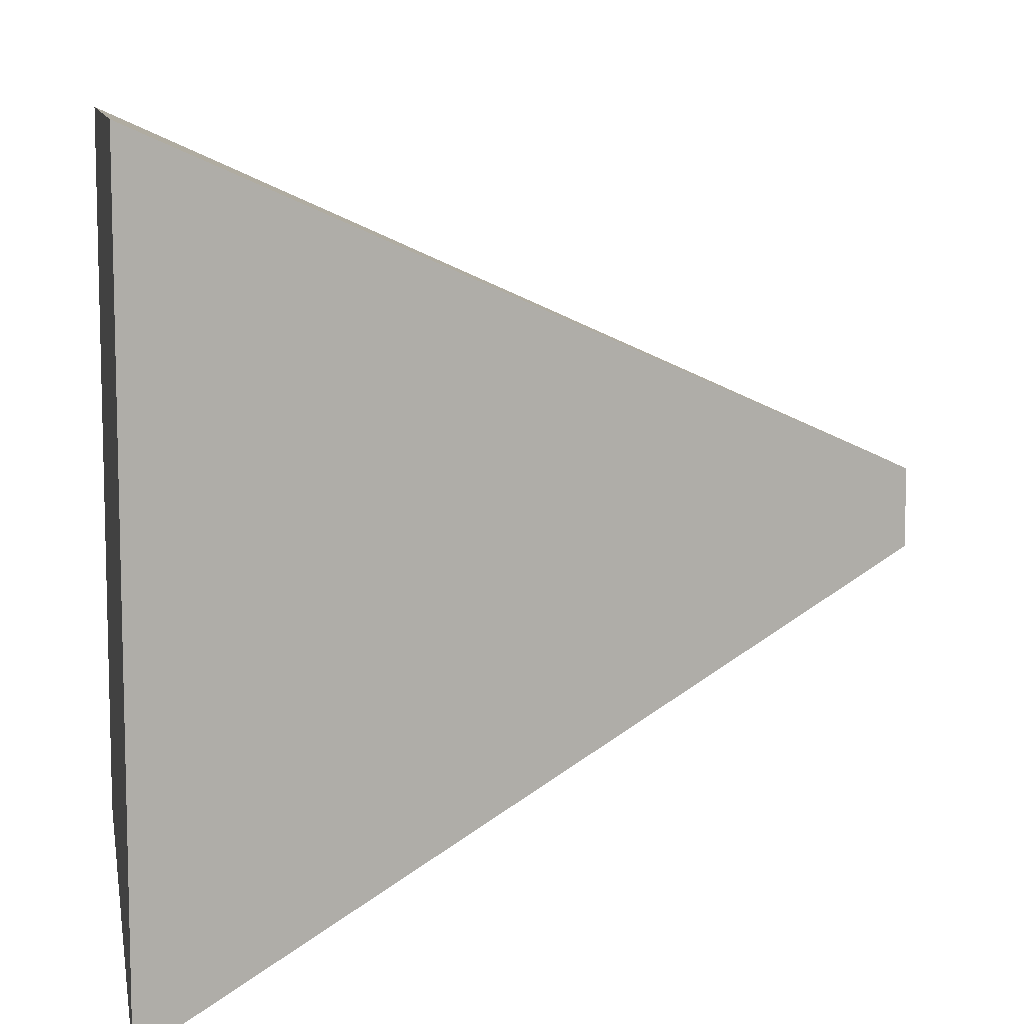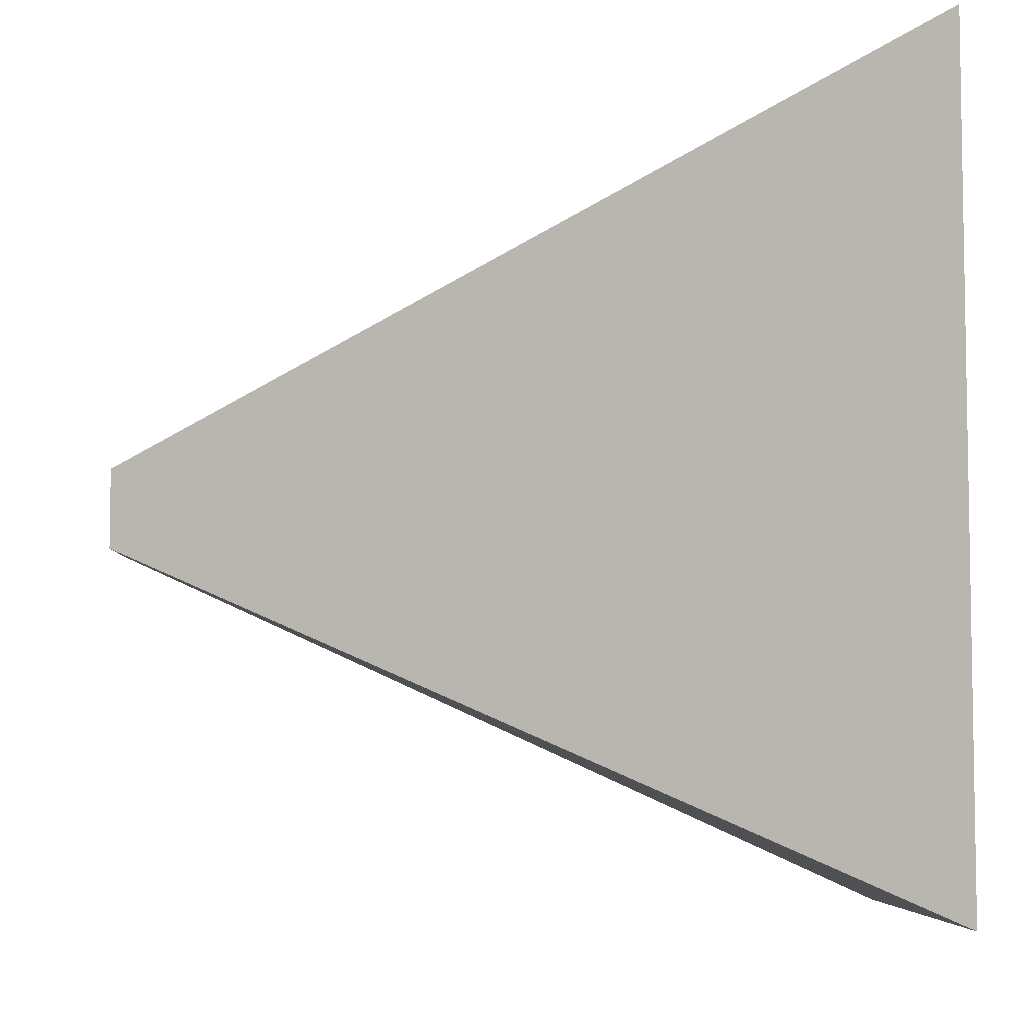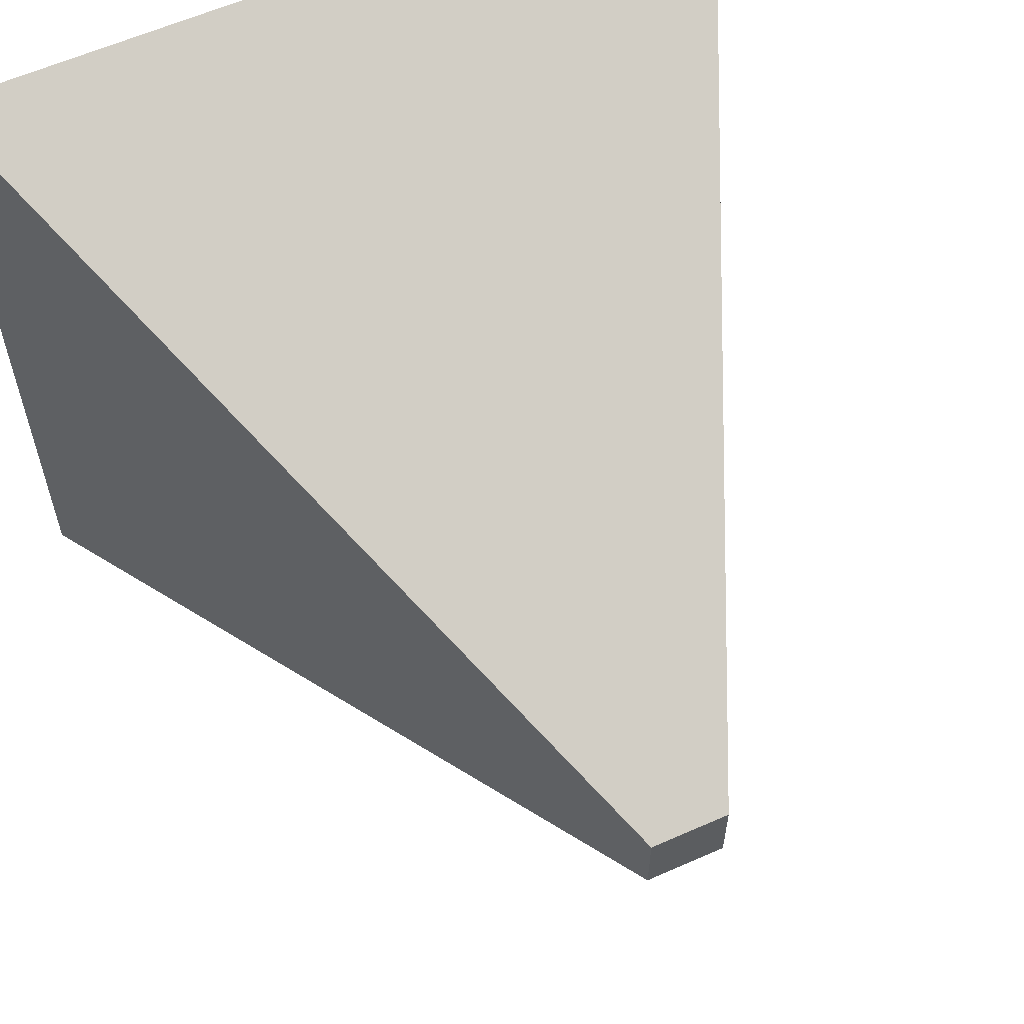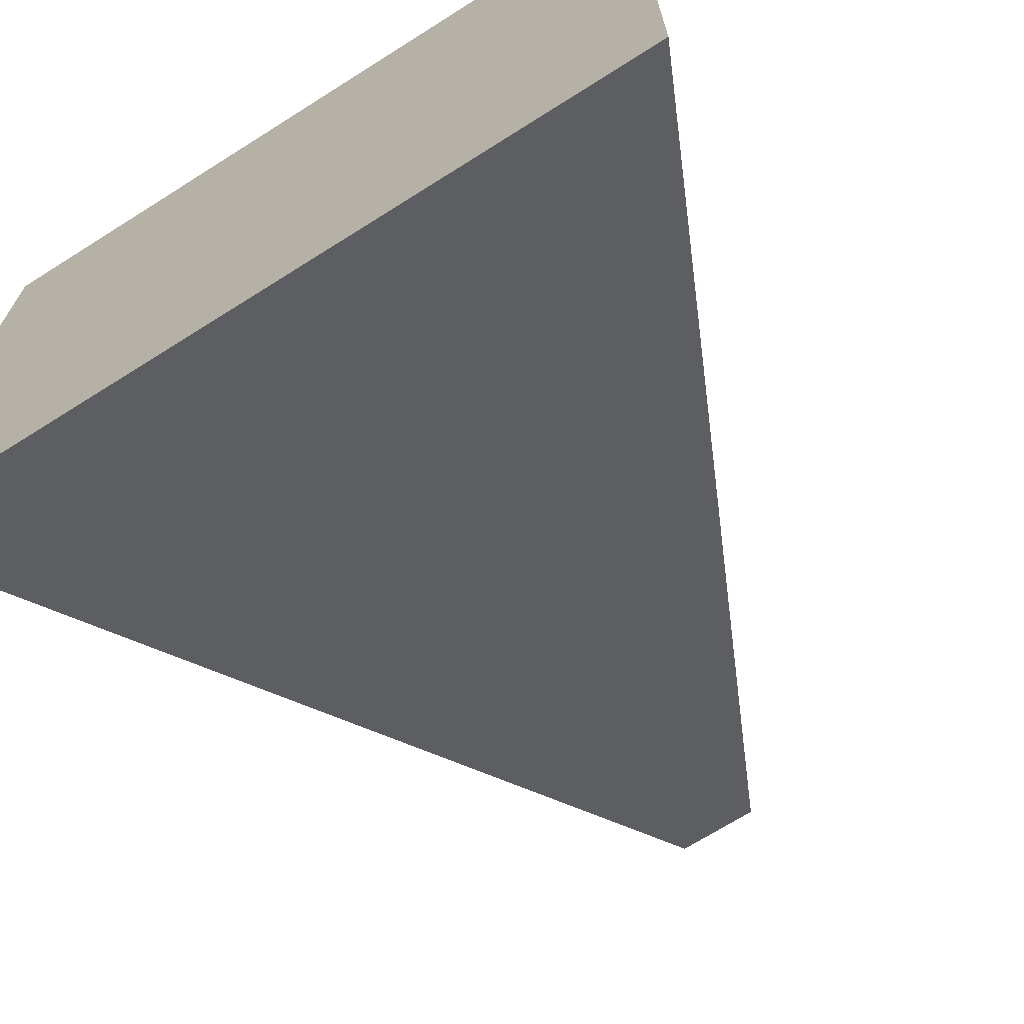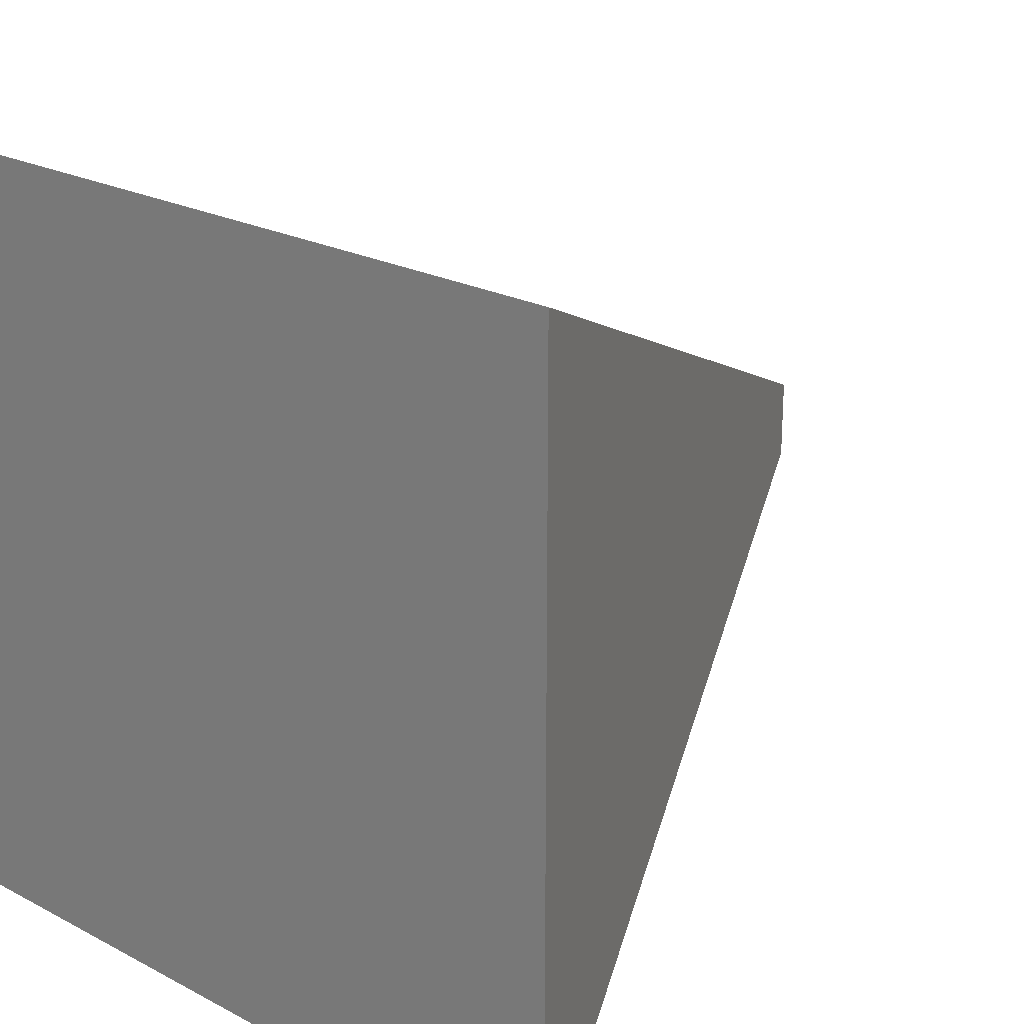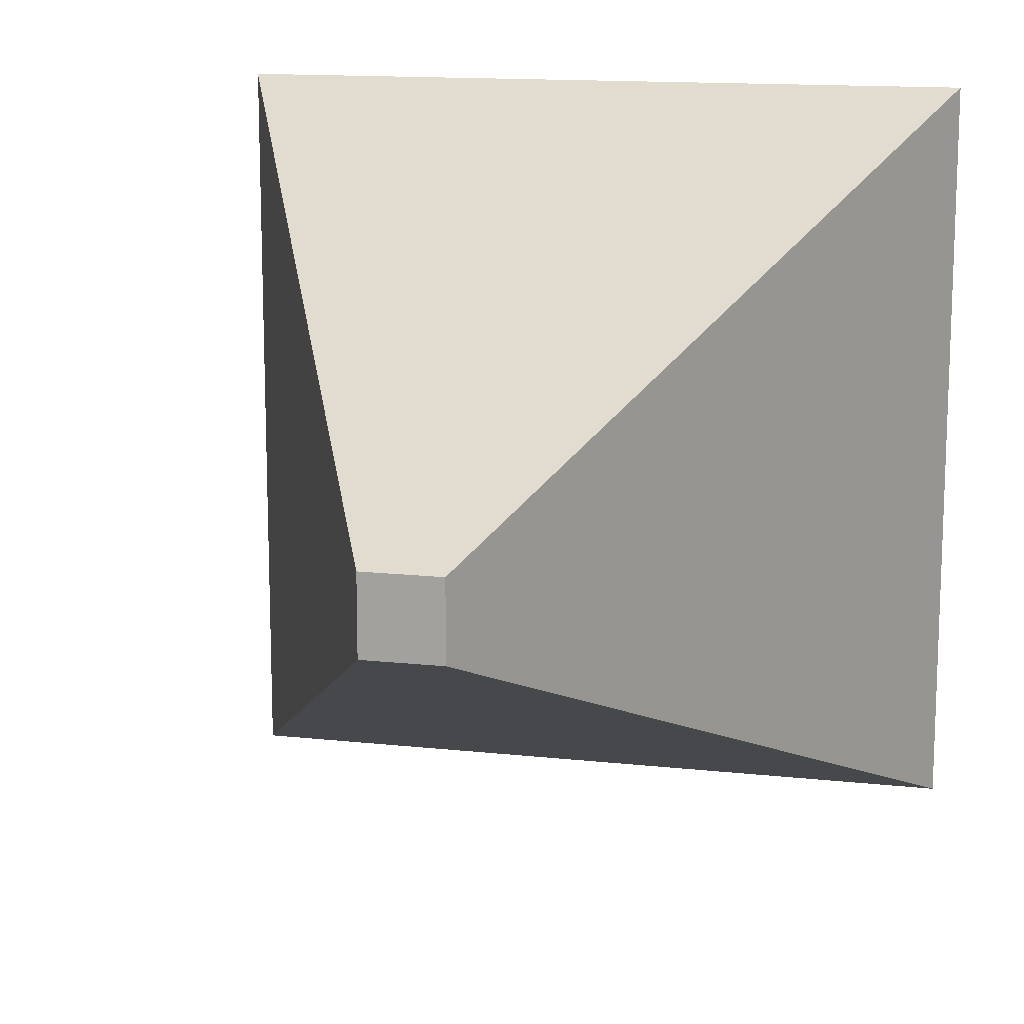
<metadata>
{"format":"obj","ext":"obj","renderer":"f3d","projection":"perspective","resolution":1024,"background":"white","views":[{"elev":9.4,"azim":170.3,"up":"+Y"},{"elev":-6.4,"azim":1.4,"up":"+Y"},{"elev":60.1,"azim":-114.4,"up":"+Y"},{"elev":-69.6,"azim":122.3,"up":"+Y"},{"elev":22.4,"azim":132.2,"up":"+Z"},{"elev":13.8,"azim":-76.1,"up":"+Y"}]}
</metadata>
<code>
o Cube
v -1 -0.1 -0.1
v 1 -1 -1
v -1 0.1 -0.1
v 1 1 -1
v -1 -0.1 0.1
v 1 -1 1
v -1 0.1 0.1
v 1 1 1
f 7 4 3
f 5 8 7
f 4 6 2
f 3 2 1
f 1 6 5
f 7 1 5
f 7 8 4
f 5 6 8
f 4 8 6
f 3 4 2
f 1 2 6
f 7 3 1

</code>
